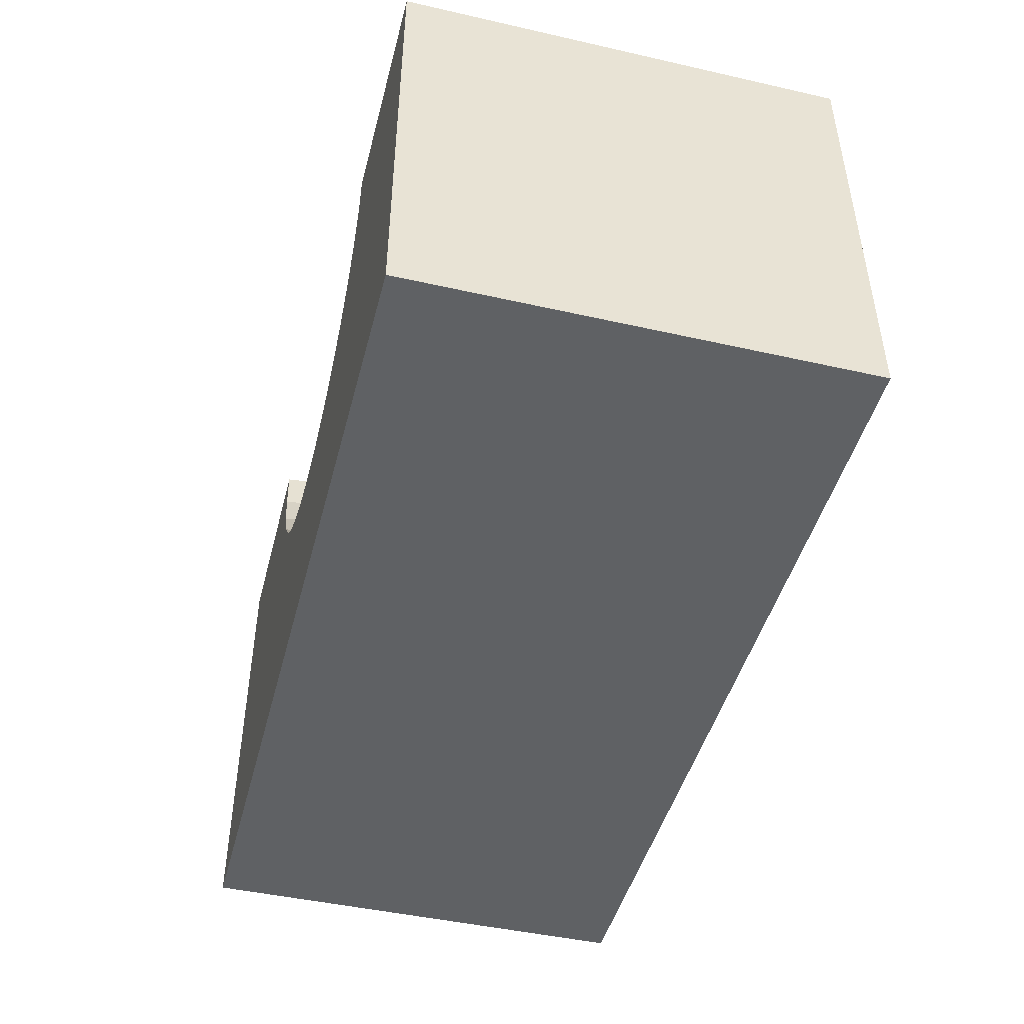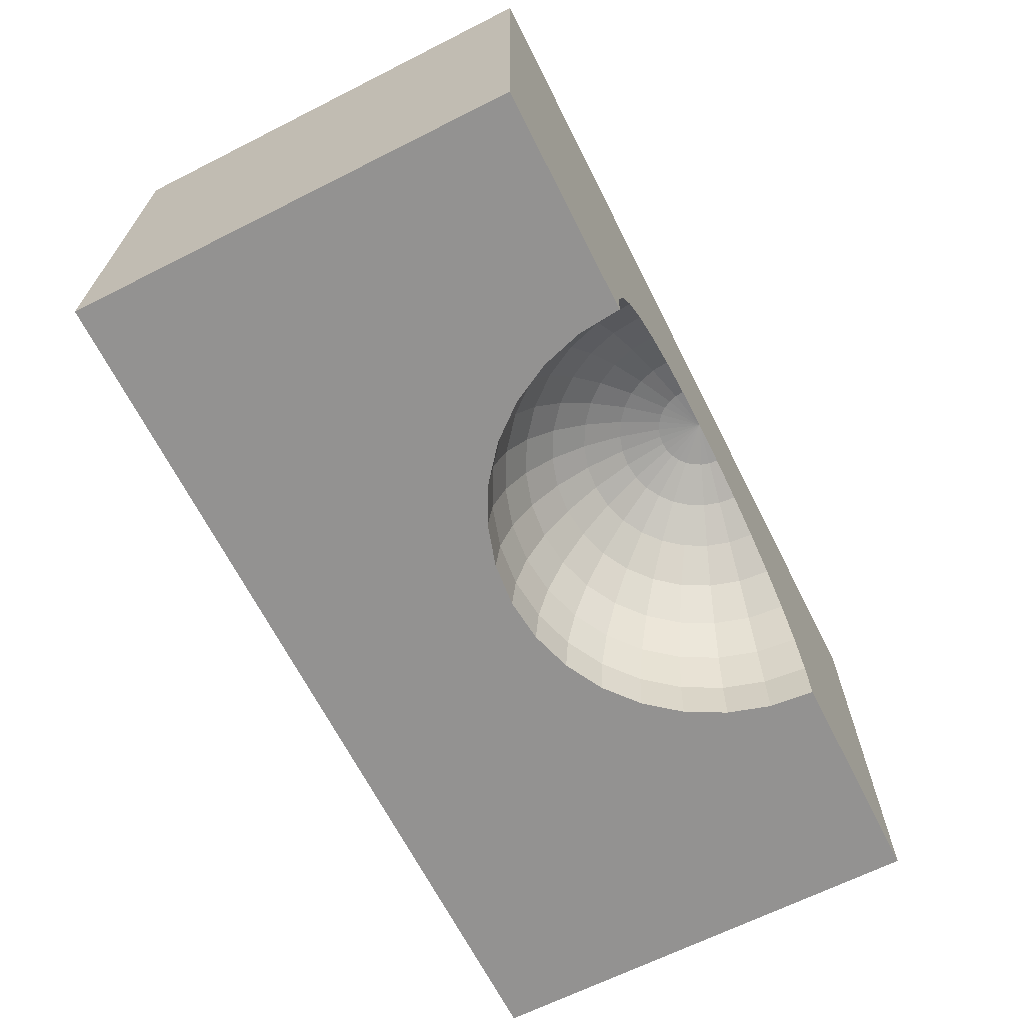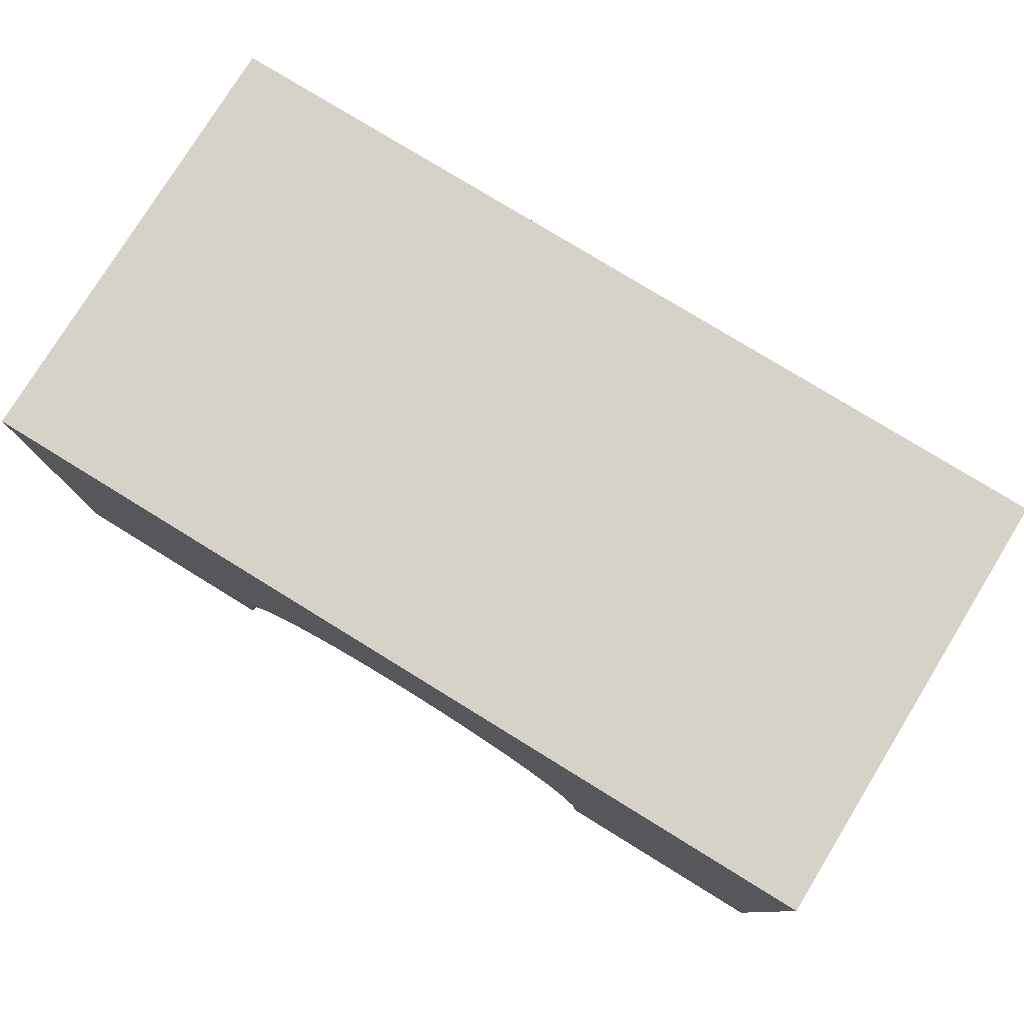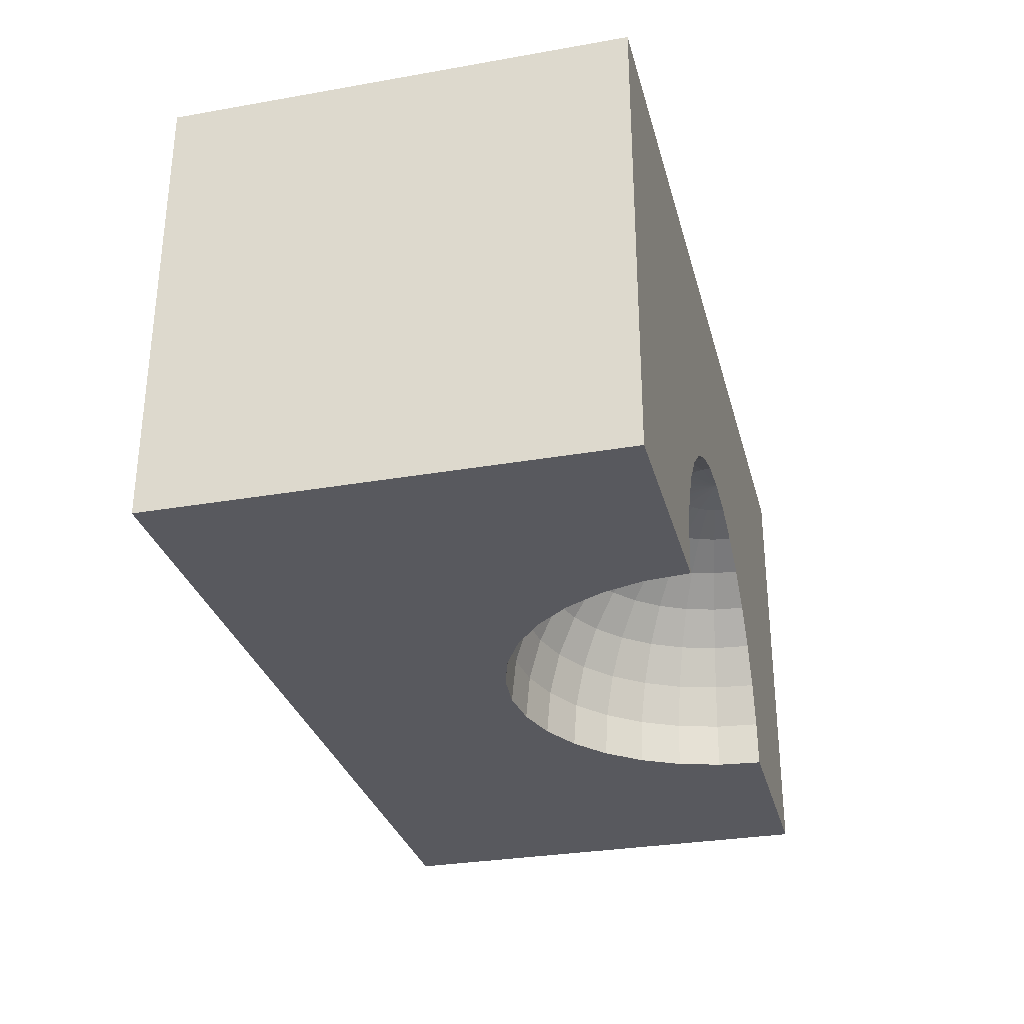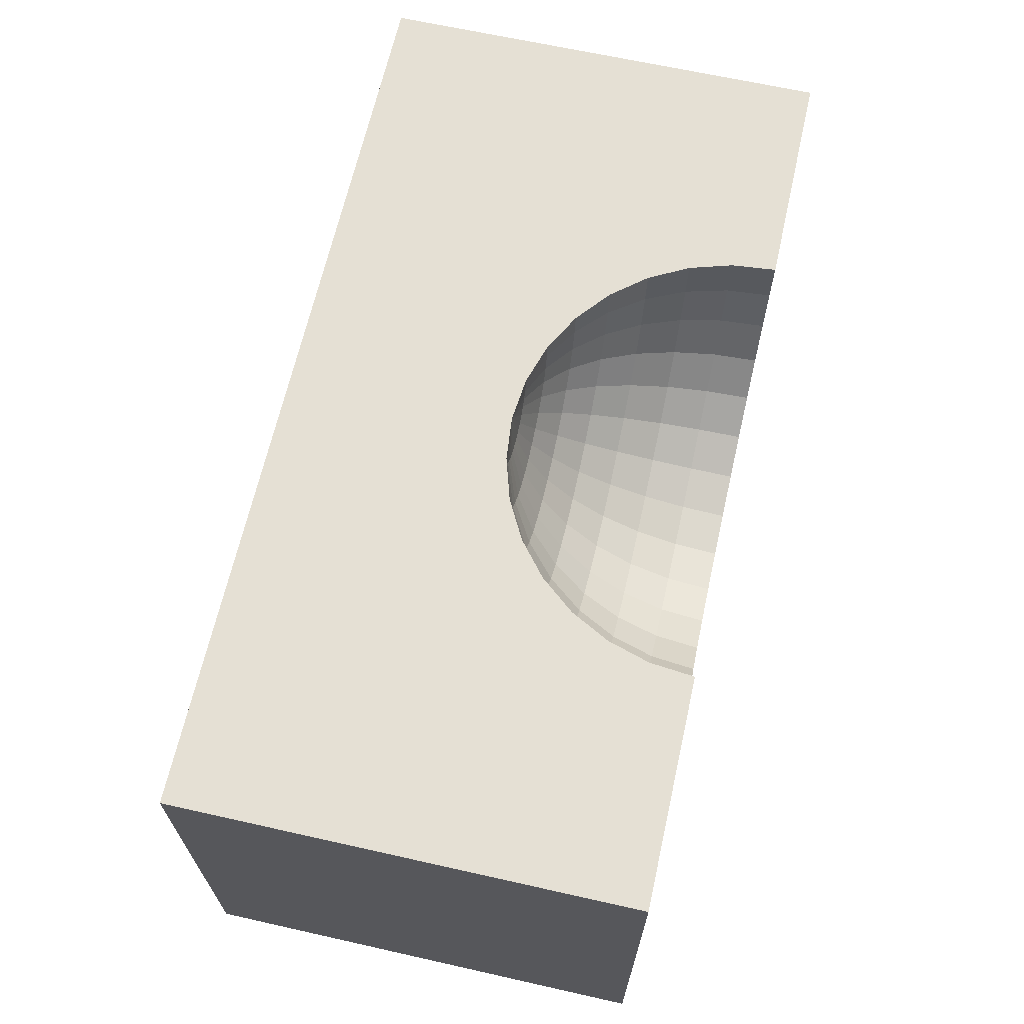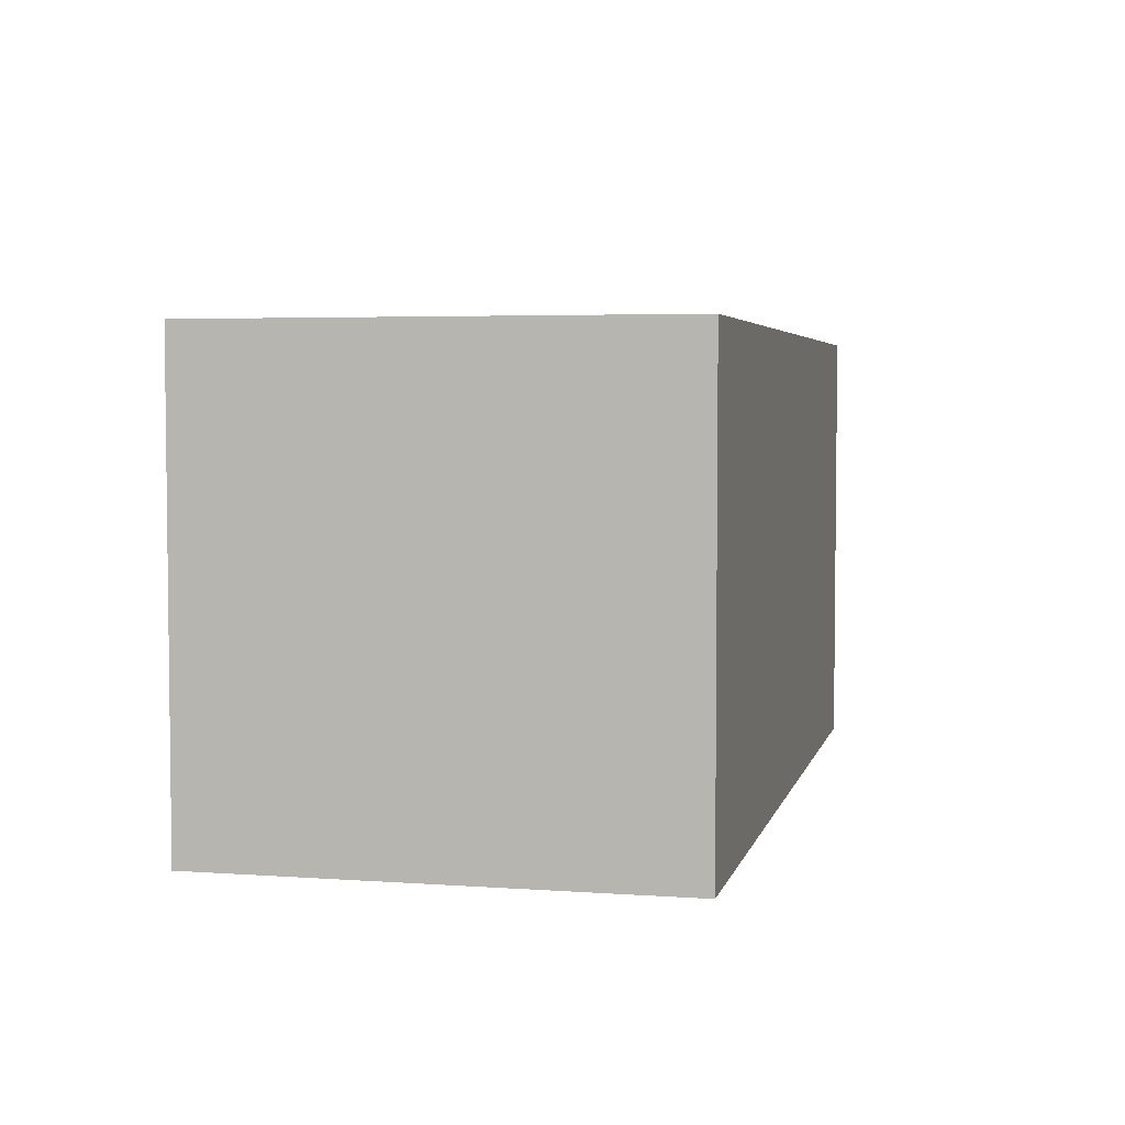
<metadata>
{"format":"obj","ext":"obj","renderer":"f3d","projection":"perspective","resolution":1024,"background":"white","views":[{"elev":-46.0,"azim":-104.5,"up":"+Y"},{"elev":-66.4,"azim":116.8,"up":"+Z"},{"elev":78.2,"azim":-148.4,"up":"+Z"},{"elev":-30.4,"azim":104.2,"up":"+Z"},{"elev":65.8,"azim":102.7,"up":"+Y"},{"elev":4.2,"azim":-77.0,"up":"+Z"}]}
</metadata>
<code>
o Cube_Cube.001
v -1 0.5 -0.5
v -1 -0.5 -0.5
v -1 -0.5 0.5
v -1 0.5 0.5
v -0.5 0.5 -0.5
v 0.5 0.5 -0.5
v 1 0.5 -0.5
v 1 -0.5 -0.5
v -0.5 0.5 -0.5
v 0.5 0.5 -0.5
v 0.4904 0.4025 -0.5
v -0.4904 0.4025 -0.5
v -0.4619 0.3087 -0.5
v -0.4157 0.2222 -0.5
v -0.3536 0.1464 -0.5
v -0.2778 0.08427 -0.5
v -0.1913 0.03806 -0.5
v 0.4619 0.3087 -0.5
v -0.09755 0.009607 -0.5
v -0 -0 -0.5
v 0.09755 0.009607 -0.5
v 0.1913 0.03806 -0.5
v 0.2778 0.08427 -0.5
v 0.3536 0.1464 -0.5
v 0.4157 0.2222 -0.5
v 1 -0.5 0.5
v 1 0.5 0.5
v -0.5 0.5 -0.5
v 0.5 0.5 -0.5
v -0.4904 0.5 -0.4025
v 0.4904 0.5 -0.4025
v 0.4619 0.5 -0.3087
v 0.4157 0.5 -0.2222
v 0.3536 0.5 -0.1464
v 0.2778 0.5 -0.08427
v 0.1913 0.5 -0.03806
v -0.4619 0.5 -0.3087
v 0.09755 0.5 -0.009607
v 0 0.5 -0
v 0 0.5 -0
v -0 0.5 -0
v -0 0.5 -0
v -0 0.5 -0
v -0 0.5 -0
v -0 0.5 -0
v -0 0.5 -0
v -0 0.5 -0
v -0 0.5 -0
v -0 0.5 -0
v -0 0.5 -0
v -0 0.5 -0
v -0 0.5 -0
v -0 0.5 -0
v -0.09755 0.5 -0.009607
v -0.1913 0.5 -0.03806
v -0.2778 0.5 -0.08427
v -0.3536 0.5 -0.1464
v -0.4157 0.5 -0.2222
v 0.4619 0.5 -0.3087
v 0.4157 0.5 -0.2222
v 0.3536 0.5 -0.1464
v 0.4531 0.4099 -0.3087
v 0.4077 0.4189 -0.2222
v 0.4904 0.5 -0.4025
v 0.2778 0.5 -0.08427
v 0.3468 0.431 -0.1464
v 0.481 0.4043 -0.4025
v 0.4268 0.3232 -0.3087
v 0.3841 0.3409 -0.2222
v 0.5 0.5 -0.5
v 0.1913 0.5 -0.03806
v 0.2724 0.4458 -0.08427
v 0.3266 0.3647 -0.1464
v 0.4904 0.4025 -0.5
v 0.4531 0.3123 -0.4025
v 0.3841 0.2434 -0.3087
v 0.3457 0.269 -0.2222
v 0.09755 0.5 -0.009607
v 0.1877 0.4627 -0.03806
v 0.2566 0.3937 -0.08427
v 0.294 0.3036 -0.1464
v 0.4619 0.3087 -0.5
v 0.4077 0.2276 -0.4025
v 0.3266 0.1734 -0.3087
v 0.294 0.206 -0.2222
v -0 0.5 0
v 0.09567 0.481 -0.009607
v 0.1768 0.4268 -0.03806
v 0.231 0.3457 -0.08427
v 0.25 0.25 -0.1464
v 0.4157 0.2222 -0.5
v 0.3468 0.1532 -0.4025
v 0.2566 0.1159 -0.3087
v 0.231 0.1543 -0.2222
v 0.09012 0.4627 -0.009607
v 0.1591 0.3937 -0.03806
v 0.1964 0.3036 -0.08427
v 0.1964 0.206 -0.1464
v 0.3536 0.1464 -0.5
v 0.2724 0.09225 -0.4025
v 0.1768 0.07322 -0.3087
v 0.1591 0.1159 -0.2222
v 0.08111 0.4458 -0.009607
v 0.1353 0.3647 -0.03806
v 0.1543 0.269 -0.08427
v 0.1353 0.1734 -0.1464
v 0.2778 0.08427 -0.5
v 0.1877 0.04694 -0.4025
v 0.09012 0.04694 -0.3087
v 0.08111 0.09225 -0.2222
v 0.06897 0.431 -0.009607
v 0.1063 0.3409 -0.03806
v 0.1063 0.2434 -0.08427
v 0.06897 0.1532 -0.1464
v 0.1913 0.03806 -0.5
v 0.09567 0.01903 -0.4025
v -0 0.03806 -0.3087
v 0 0.08427 -0.2222
v 0.05419 0.4189 -0.009607
v 0.07322 0.3232 -0.03806
v 0.05419 0.2276 -0.08427
v 0 0.1464 -0.1464
v 0.09755 0.009607 -0.5
v -0 0.009607 -0.4025
v -0.09012 0.04694 -0.3087
v -0.08111 0.09225 -0.2222
v 0.03733 0.4099 -0.009607
v 0.03733 0.3123 -0.03806
v 0 0.2222 -0.08427
v -0.06897 0.1532 -0.1464
v -0 -0 -0.5
v -0.09567 0.01903 -0.4025
v -0.1768 0.07322 -0.3087
v -0.1591 0.1159 -0.2222
v 0.01903 0.4043 -0.009607
v 0 0.3087 -0.03806
v -0.05419 0.2276 -0.08427
v -0.1353 0.1734 -0.1464
v -0.09755 0.009607 -0.5
v -0.1877 0.04694 -0.4025
v -0.2566 0.1159 -0.3087
v -0.231 0.1543 -0.2222
v 0 0.4025 -0.009607
v -0.03733 0.3123 -0.03806
v -0.1063 0.2434 -0.08427
v -0.1964 0.206 -0.1464
v -0.1913 0.03806 -0.5
v -0.2724 0.09225 -0.4025
v -0.3266 0.1734 -0.3087
v -0.294 0.206 -0.2222
v -0.01903 0.4043 -0.009607
v -0.07322 0.3232 -0.03806
v -0.1543 0.269 -0.08427
v -0.25 0.25 -0.1464
v -0.2778 0.08427 -0.5
v -0.3468 0.1532 -0.4025
v -0.3841 0.2434 -0.3087
v -0.3457 0.269 -0.2222
v -0.03733 0.4099 -0.009607
v -0.1063 0.3409 -0.03806
v -0.1964 0.3036 -0.08427
v -0.294 0.3036 -0.1464
v -0.3536 0.1464 -0.5
v -0.4077 0.2276 -0.4025
v -0.4268 0.3232 -0.3087
v -0.3841 0.3409 -0.2222
v -0.05419 0.4189 -0.009607
v -0.1353 0.3647 -0.03806
v -0.231 0.3457 -0.08427
v -0.3266 0.3647 -0.1464
v -0.4157 0.2222 -0.5
v -0.4531 0.3123 -0.4025
v -0.4531 0.4099 -0.3087
v -0.4077 0.4189 -0.2222
v -0.06897 0.431 -0.009607
v -0.1591 0.3937 -0.03806
v -0.2566 0.3937 -0.08427
v -0.3468 0.431 -0.1464
v -0.4619 0.3087 -0.5
v -0.481 0.4043 -0.4025
v -0.4619 0.5 -0.3087
v -0.4157 0.5 -0.2222
v -0.08111 0.4458 -0.009607
v -0.1768 0.4268 -0.03806
v -0.2724 0.4458 -0.08427
v -0.3536 0.5 -0.1464
v -0.4904 0.4025 -0.5
v -0.4904 0.5 -0.4025
v -0.09012 0.4627 -0.009607
v -0.1877 0.4627 -0.03806
v -0.2778 0.5 -0.08427
v -0.5 0.5 -0.5
v -0.09567 0.481 -0.009607
v -0.1913 0.5 -0.03806
v -0.09755 0.5 -0.009607
f 1 2 4
f 25 18 8
f 8 24 25
f 8 23 24
f 8 22 23
f 8 21 22
f 8 20 21
f 8 19 20
f 8 2 19
f 18 11 8
f 2 16 17
f 2 15 16
f 2 14 15
f 2 13 14
f 2 12 13
f 2 9 12
f 11 10 8
f 6 7 8
f 2 1 5
f 27 26 8
f 26 27 4
f 2 8 26
f 58 37 4
f 4 57 58
f 4 56 57
f 4 55 56
f 4 54 55
f 4 53 54
f 4 51 53
f 4 49 51
f 4 47 49
f 4 45 47
f 4 43 45
f 4 41 43
f 4 39 41
f 4 38 39
f 4 27 36
f 37 30 4
f 27 35 36
f 27 34 35
f 27 33 34
f 27 32 33
f 27 31 32
f 27 29 31
f 30 28 4
f 27 7 29
f 5 1 4
f 33 32 60
f 31 64 32
f 31 29 64
f 36 71 38
f 6 10 70
f 35 65 36
f 34 61 35
f 33 60 34
f 61 66 65
f 60 63 61
f 59 62 60
f 64 67 59
f 70 74 67
f 71 79 78
f 10 11 74
f 72 79 65
f 74 82 75
f 88 95 79
f 18 82 74
f 80 88 72
f 73 80 66
f 63 69 66
f 62 68 63
f 67 75 62
f 68 76 69
f 75 83 68
f 82 91 83
f 88 96 95
f 25 91 82
f 80 89 88
f 73 81 80
f 69 77 73
f 90 97 81
f 85 90 77
f 76 84 77
f 83 92 76
f 91 99 83
f 104 111 96
f 24 99 91
f 89 97 96
f 107 100 99
f 112 119 104
f 24 23 107
f 105 112 97
f 98 105 90
f 94 98 85
f 93 94 84
f 100 93 92
f 102 106 94
f 101 102 93
f 108 101 100
f 115 108 107
f 112 120 119
f 23 22 107
f 113 120 105
f 106 113 98
f 22 21 115
f 121 128 113
f 114 121 106
f 110 114 102
f 109 110 101
f 116 109 108
f 123 116 115
f 128 135 120
f 124 117 116
f 131 124 123
f 136 143 128
f 21 20 123
f 129 136 121
f 122 129 114
f 118 122 110
f 117 118 109
f 118 126 130
f 117 125 126
f 124 132 125
f 131 139 132
f 144 151 143
f 20 19 139
f 137 144 136
f 130 137 129
f 17 147 139
f 145 152 144
f 138 145 137
f 126 134 138
f 125 133 134
f 132 140 133
f 139 147 140
f 152 159 151
f 140 148 141
f 147 155 140
f 152 160 167
f 16 155 147
f 145 153 160
f 138 146 153
f 134 142 146
f 133 141 142
f 150 154 146
f 141 149 150
f 148 156 149
f 155 163 156
f 168 175 167
f 15 163 155
f 161 168 160
f 146 154 161
f 15 14 171
f 169 176 168
f 162 169 161
f 158 162 154
f 157 158 150
f 164 157 149
f 171 164 156
f 176 183 175
f 172 165 157
f 179 172 164
f 176 184 189
f 14 13 179
f 169 177 184
f 162 170 177
f 166 170 162
f 165 166 158
f 170 178 185
f 174 178 170
f 173 174 166
f 180 173 165
f 187 180 172
f 190 193 189
f 13 12 187
f 185 190 184
f 192 188 180
f 194 195 193
f 12 9 192
f 191 194 190
f 186 191 185
f 182 186 178
f 181 182 174
f 188 181 173
f 58 182 181
f 37 181 188
f 28 30 188
f 55 54 195
f 9 5 28
f 56 55 194
f 57 56 191
f 57 186 182
f 46 45 86
f 45 44 86
f 44 43 86
f 43 42 86
f 42 41 86
f 41 40 86
f 40 39 86
f 39 38 78
f 78 87 86
f 87 95 86
f 95 103 86
f 103 111 86
f 111 119 86
f 119 127 86
f 127 135 86
f 135 143 86
f 143 151 86
f 151 159 86
f 159 167 86
f 167 175 86
f 175 183 86
f 183 189 86
f 189 193 86
f 193 195 86
f 53 86 54
f 53 52 86
f 52 51 86
f 51 50 86
f 50 49 86
f 49 48 86
f 48 47 86
f 47 46 86
f 2 3 4
f 2 17 19
f 10 6 8
f 9 2 5
f 7 27 8
f 3 26 4
f 3 2 26
f 51 52 53
f 49 50 51
f 47 48 49
f 45 46 47
f 43 44 45
f 41 42 43
f 39 40 41
f 38 4 36
f 7 6 29
f 28 5 4
f 32 59 60
f 64 59 32
f 29 70 64
f 71 78 38
f 29 6 70
f 65 71 36
f 61 65 35
f 60 61 34
f 66 72 65
f 63 66 61
f 62 63 60
f 67 62 59
f 64 70 67
f 79 87 78
f 70 10 74
f 79 71 65
f 67 74 75
f 95 87 79
f 11 18 74
f 88 79 72
f 80 72 66
f 69 73 66
f 68 69 63
f 75 68 62
f 76 77 69
f 83 76 68
f 75 82 83
f 96 103 95
f 18 25 82
f 89 96 88
f 81 89 80
f 77 81 73
f 97 89 81
f 90 81 77
f 84 85 77
f 92 84 76
f 99 92 83
f 111 103 96
f 25 24 91
f 97 104 96
f 100 92 99
f 119 111 104
f 99 24 107
f 112 104 97
f 105 97 90
f 98 90 85
f 94 85 84
f 93 84 92
f 106 98 94
f 102 94 93
f 101 93 100
f 108 100 107
f 120 127 119
f 22 115 107
f 120 112 105
f 113 105 98
f 21 123 115
f 128 120 113
f 121 113 106
f 114 106 102
f 110 102 101
f 109 101 108
f 116 108 115
f 135 127 120
f 117 109 116
f 124 116 123
f 143 135 128
f 20 131 123
f 136 128 121
f 129 121 114
f 122 114 110
f 118 110 109
f 122 118 130
f 118 117 126
f 117 124 125
f 124 131 132
f 136 144 143
f 131 20 139
f 129 137 136
f 122 130 129
f 19 17 139
f 137 145 144
f 130 138 137
f 130 126 138
f 126 125 134
f 125 132 133
f 132 139 140
f 144 152 151
f 133 140 141
f 155 148 140
f 159 152 167
f 17 16 147
f 152 145 160
f 145 138 153
f 138 134 146
f 134 133 142
f 142 150 146
f 142 141 150
f 141 148 149
f 148 155 156
f 160 168 167
f 16 15 155
f 153 161 160
f 153 146 161
f 163 15 171
f 161 169 168
f 154 162 161
f 150 158 154
f 149 157 150
f 156 164 149
f 163 171 156
f 168 176 175
f 164 172 157
f 171 179 164
f 183 176 189
f 171 14 179
f 176 169 184
f 169 162 177
f 158 166 162
f 157 165 158
f 177 170 185
f 166 174 170
f 165 173 166
f 172 180 165
f 179 187 172
f 184 190 189
f 179 13 187
f 177 185 184
f 187 192 180
f 190 194 193
f 187 12 192
f 185 191 190
f 178 186 185
f 174 182 178
f 173 181 174
f 180 188 173
f 37 58 181
f 30 37 188
f 192 28 188
f 194 55 195
f 192 9 28
f 191 56 194
f 186 57 191
f 58 57 182
f 86 39 78
f 86 195 54

</code>
